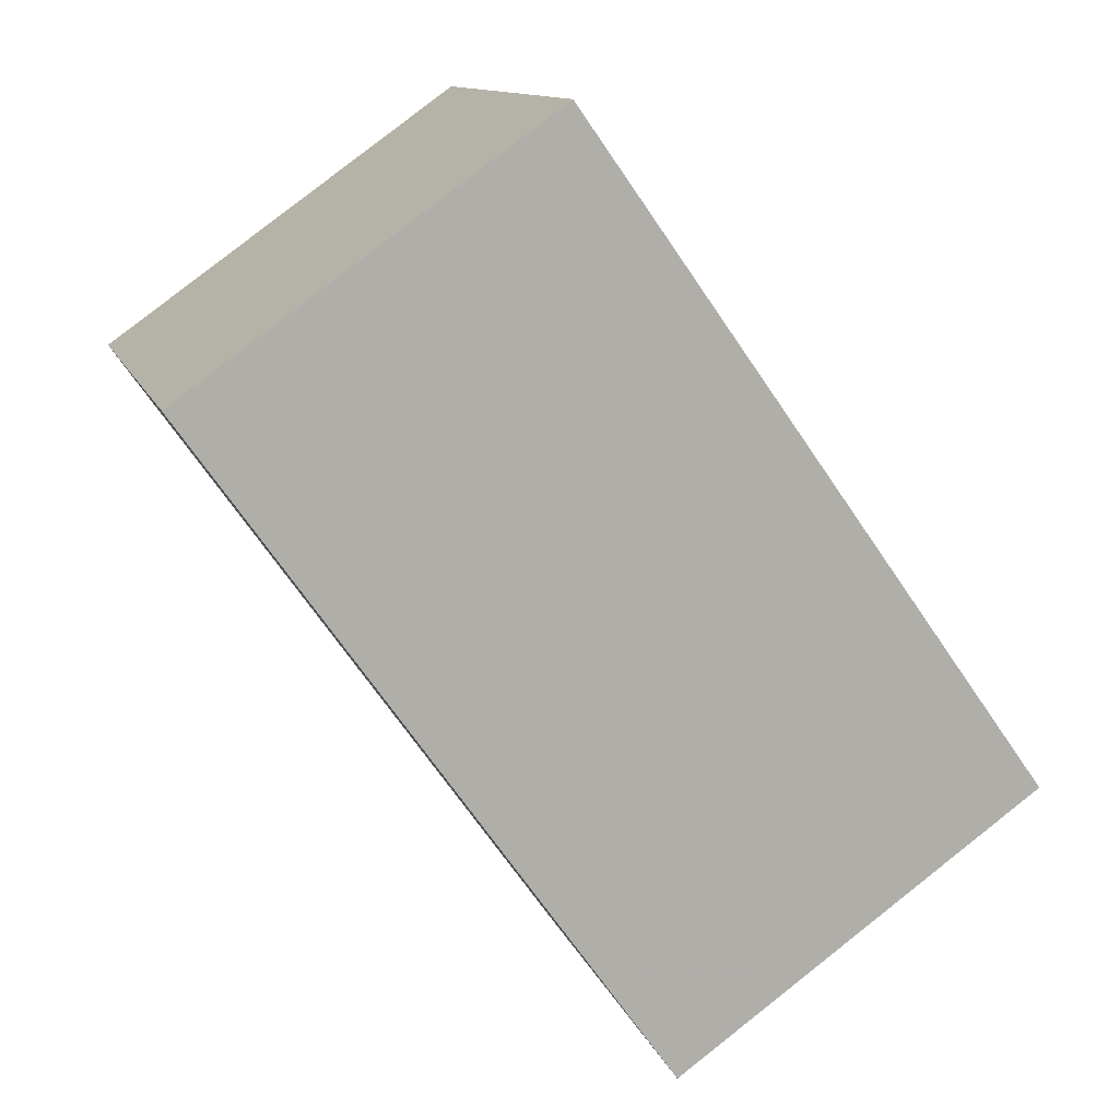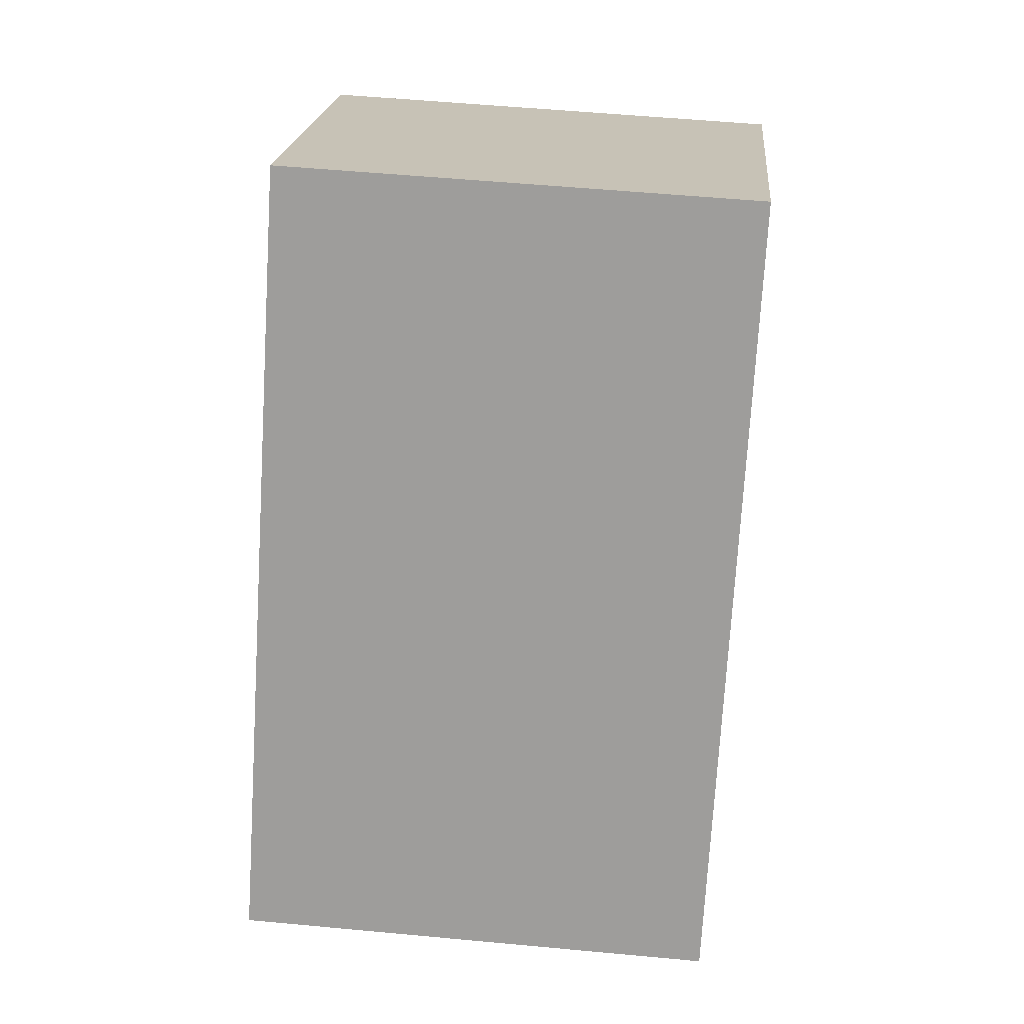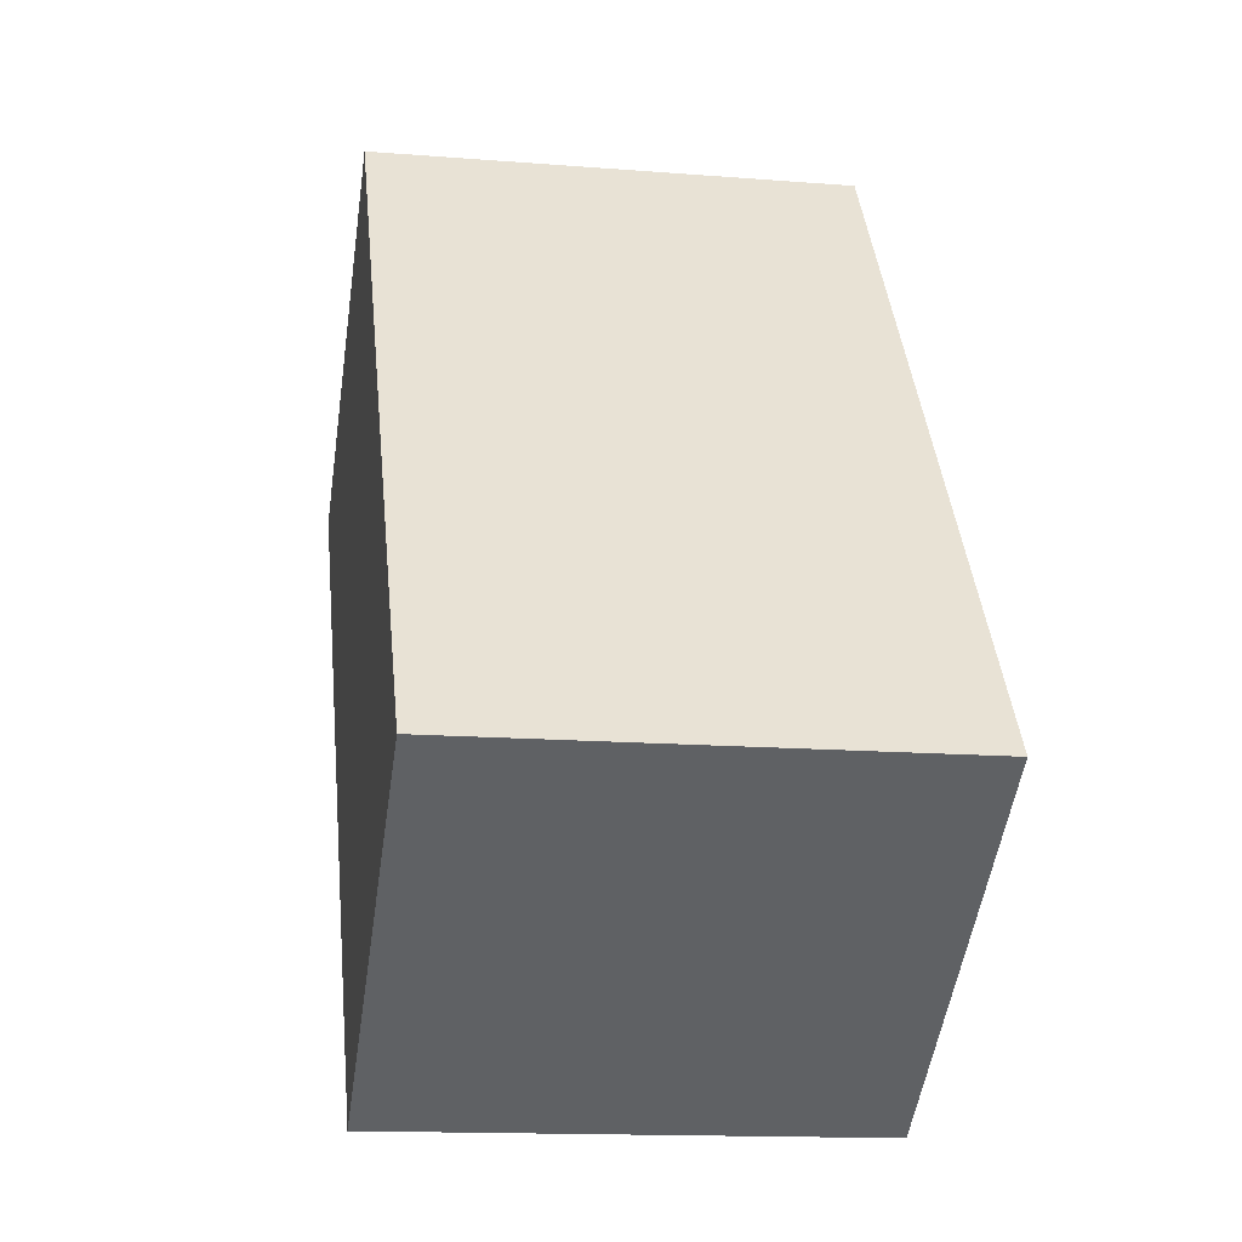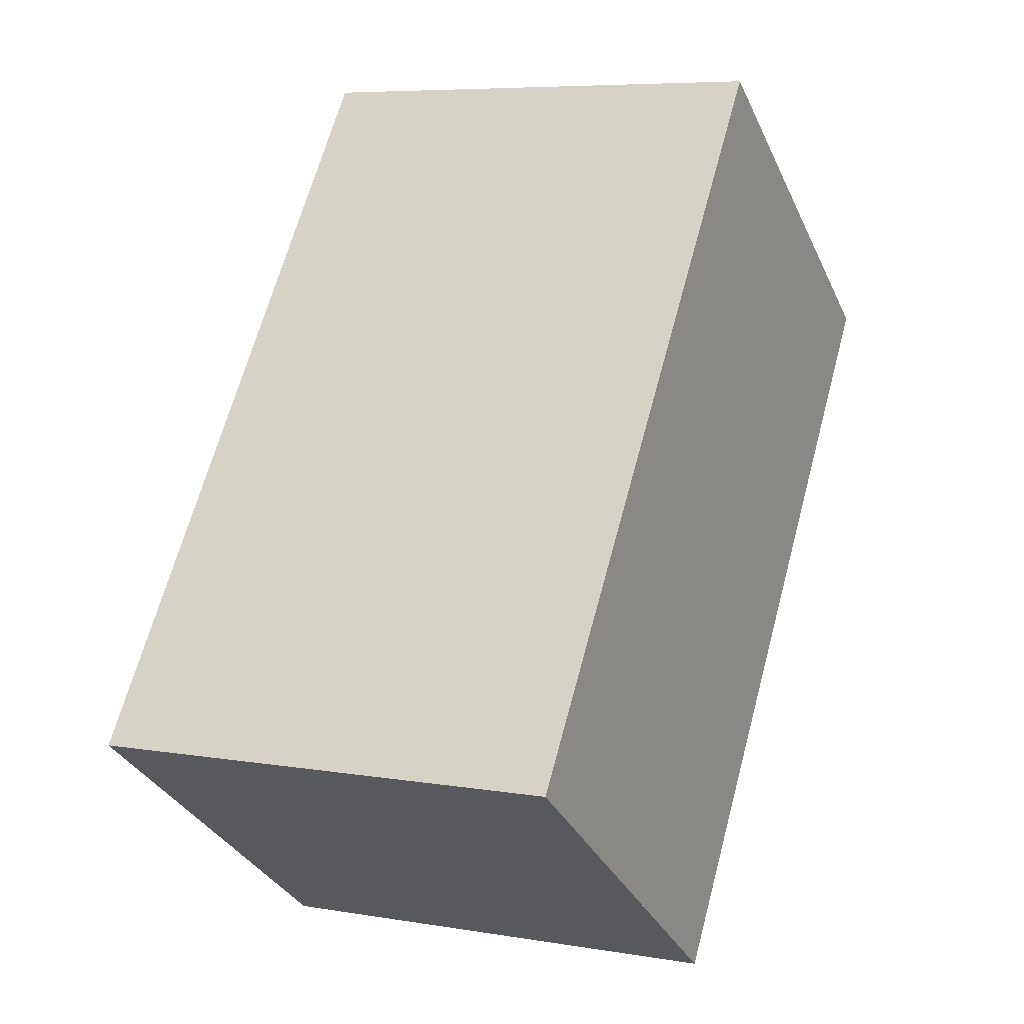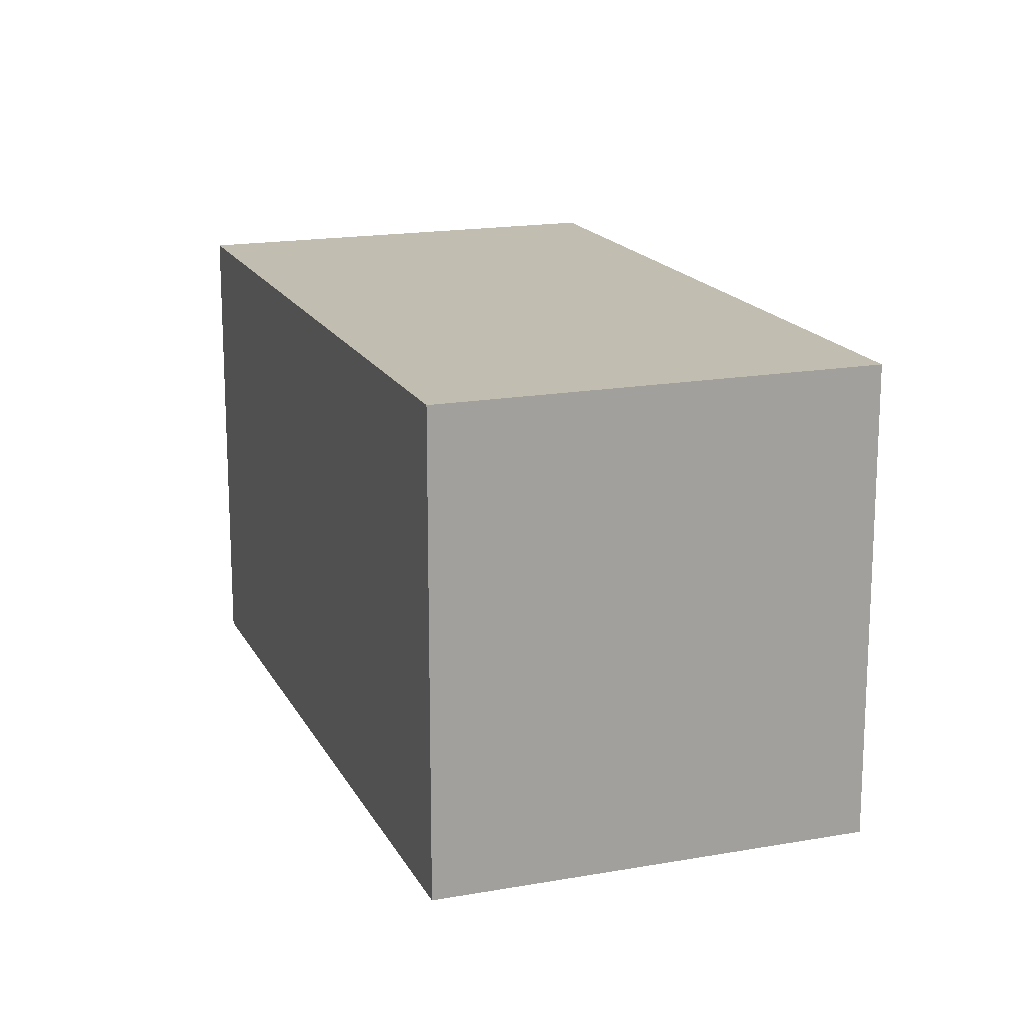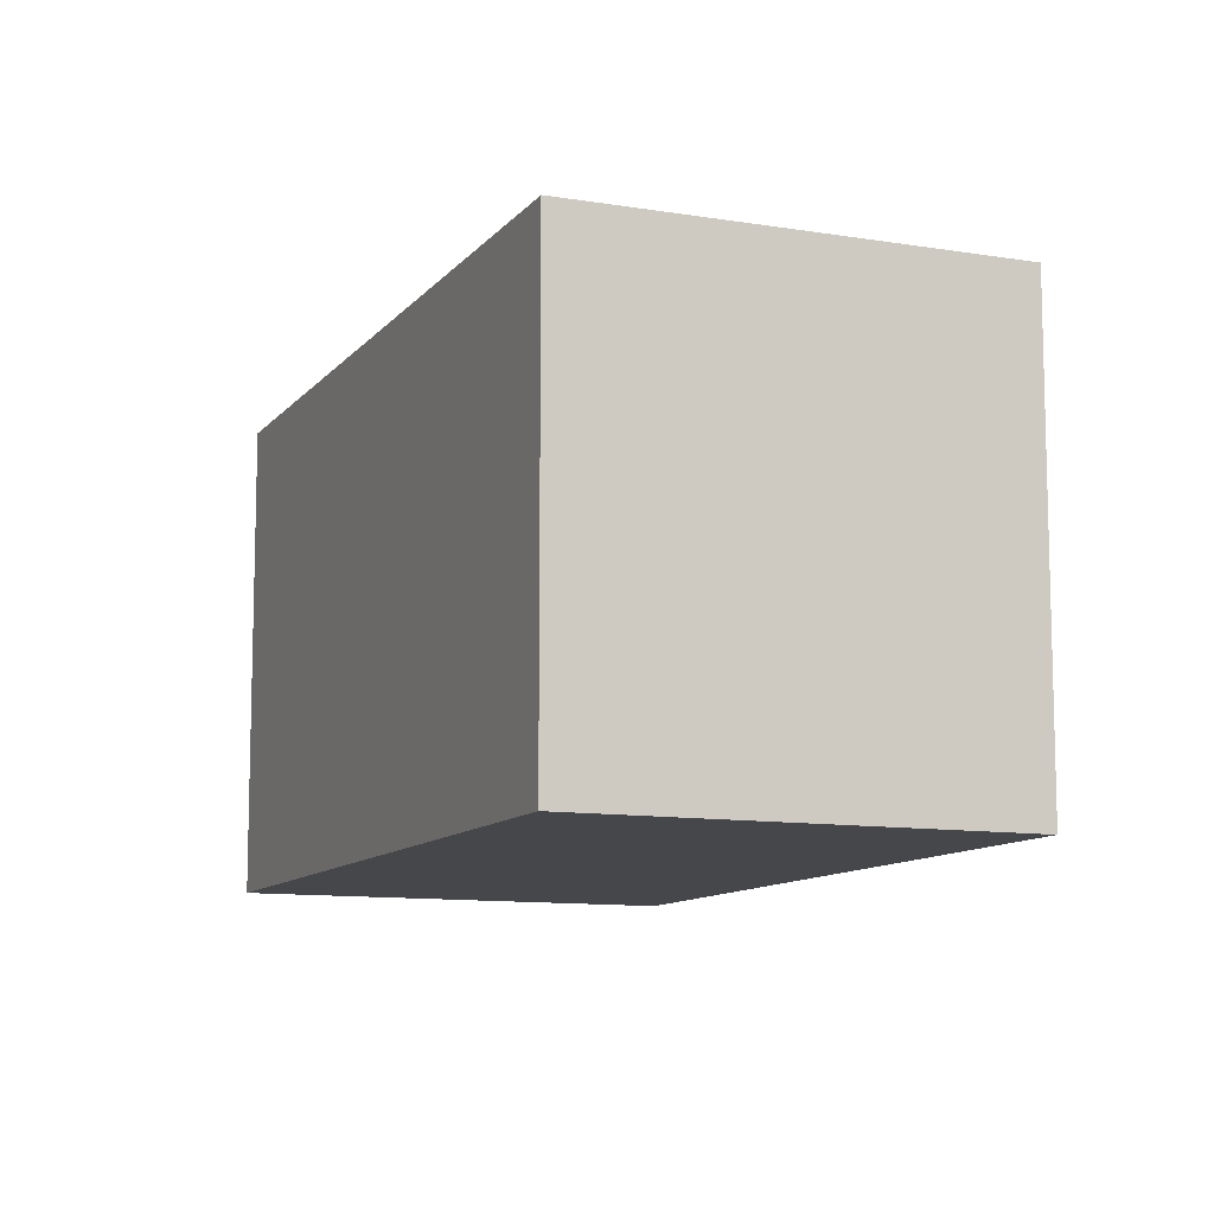
<metadata>
{"format":"obj","ext":"obj","renderer":"f3d","projection":"perspective","resolution":1024,"background":"white","views":[{"elev":11.8,"azim":-15.2,"up":"+Y"},{"elev":54.2,"azim":95.7,"up":"+Y"},{"elev":-14.3,"azim":80.0,"up":"+Y"},{"elev":6.9,"azim":116.3,"up":"+Y"},{"elev":17.2,"azim":15.7,"up":"+Z"},{"elev":-10.5,"azim":12.7,"up":"+Z"}]}
</metadata>
<code>
v -1440 -1599 5.497
v -1436 -1596 5.498
v -1430 -1603 5.532
v -1435 -1606 5.531
v -1436 -1604 5.52
v -1432 -1604 5.532
v -1436 -1604 5.52
v -1440 -1599 5.497
v -1435 -1606 5.531
v -1432 -1604 5.531
v -1431 -1603 5.532
v -1435 -1606 5.53
v -1435 -1606 5.53
v -1436 -1596 5.499
v -1440 -1599 5.497
v -1437 -1603 5.516
v -1433 -1600 5.517
v -1438 -1597 5.498
v -1435 -1601 5.516
v -1433 -1604 5.529
v -1436 -1596 5.499
v -1433 -1600 5.517
v -1431 -1603 5.532
v -1435 -1601 5.516
v -1438 -1597 5.498
v -1433 -1604 5.529
v -1440 -1599 5.497
v -1437 -1603 5.516
v -1433 -1605 5.531
v -1433 -1605 5.532
v -1438 -1597 5.498
v -1430 -1603 5.532
v -1436 -1596 5.498
v -1433 -1605 5.532
v -1433 -1605 5.531
v -1438 -1597 5.498
v -1440 -1599 5.497
v -1440 -1599 5.497
v -1440 -1599 0
v -1440 -1599 0
v -1436 -1596 5.499
v -1436 -1596 5.498
v -1436 -1596 0
v -1436 -1596 0
v -1430 -1603 5.532
v -1430 -1603 5.532
v -1430 -1603 0
v -1430 -1603 0
v -1435 -1606 5.53
v -1435 -1606 5.531
v -1435 -1606 0
v -1435 -1606 8.882e-16
v -1437 -1603 5.516
v -1436 -1604 5.52
v -1436 -1604 0
v -1437 -1603 0
v -1433 -1605 5.532
v -1432 -1604 5.532
v -1432 -1604 0
v -1433 -1605 0
v -1438 -1597 5.498
v -1440 -1599 5.497
v -1440 -1599 0
v -1438 -1597 0
v -1435 -1606 5.531
v -1435 -1606 5.531
v -1435 -1606 0
v -1435 -1606 0
v -1430 -1603 5.532
v -1431 -1603 5.532
v -1431 -1603 8.882e-16
v -1430 -1603 0
v -1436 -1604 5.52
v -1435 -1606 5.53
v -1435 -1606 8.882e-16
v -1436 -1604 0
v -1433 -1600 5.517
v -1436 -1596 5.499
v -1436 -1596 0
v -1433 -1600 0
v -1431 -1603 5.532
v -1433 -1600 5.517
v -1433 -1600 0
v -1431 -1603 8.882e-16
v -1440 -1599 5.497
v -1440 -1599 5.497
v -1440 -1599 8.882e-16
v -1440 -1599 0
v -1440 -1599 5.497
v -1437 -1603 5.516
v -1437 -1603 0
v -1440 -1599 8.882e-16
v -1435 -1606 5.531
v -1433 -1605 5.532
v -1433 -1605 -8.882e-16
v -1435 -1606 0
v -1438 -1597 5.498
v -1438 -1597 5.498
v -1438 -1597 0
v -1438 -1597 0
v -1432 -1604 5.532
v -1430 -1603 5.532
v -1430 -1603 0
v -1432 -1604 0
v -1436 -1596 5.498
v -1436 -1596 5.498
v -1436 -1596 0
v -1436 -1596 0
v -1433 -1605 5.532
v -1433 -1605 5.532
v -1433 -1605 0
v -1433 -1605 -8.882e-16
v -1436 -1596 5.498
v -1438 -1597 5.498
v -1438 -1597 0
v -1436 -1596 0
v -1440 -1599 0
v -1436 -1596 0
v -1430 -1603 0
v -1435 -1606 0
f 30 9 13 29
f 32 6 10 23
f 27 1 8 15
f 13 9 4 12
f 18 15 8 31
f 12 5 7 13
f 29 13 7 20
f 20 7 16 19
f 19 16 15 18
f 25 21 22 24
f 24 22 23 10 26
f 21 14 17 22
f 22 17 11 23
f 24 19 18 25
f 26 20 19 24
f 16 7 5 28
f 28 27 15 16
f 35 10 6 34
f 36 33 21 25
f 26 10 35
f 23 11 3 32
f 33 2 14 21
f 34 30 29 35
f 25 18 31 36
f 35 29 20 26
f 38 39 40 37
f 42 43 44 41
f 46 47 48 45
f 50 51 52 49
f 54 55 56 53
f 58 59 60 57
f 62 63 64 61
f 66 67 68 65
f 70 71 72 69
f 74 75 76 73
f 78 79 80 77
f 82 83 84 81
f 86 87 88 85
f 90 91 92 89
f 94 95 96 93
f 98 99 100 97
f 102 103 104 101
f 106 107 108 105
f 110 111 112 109
f 114 115 116 113
f 118 119 120 117

</code>
